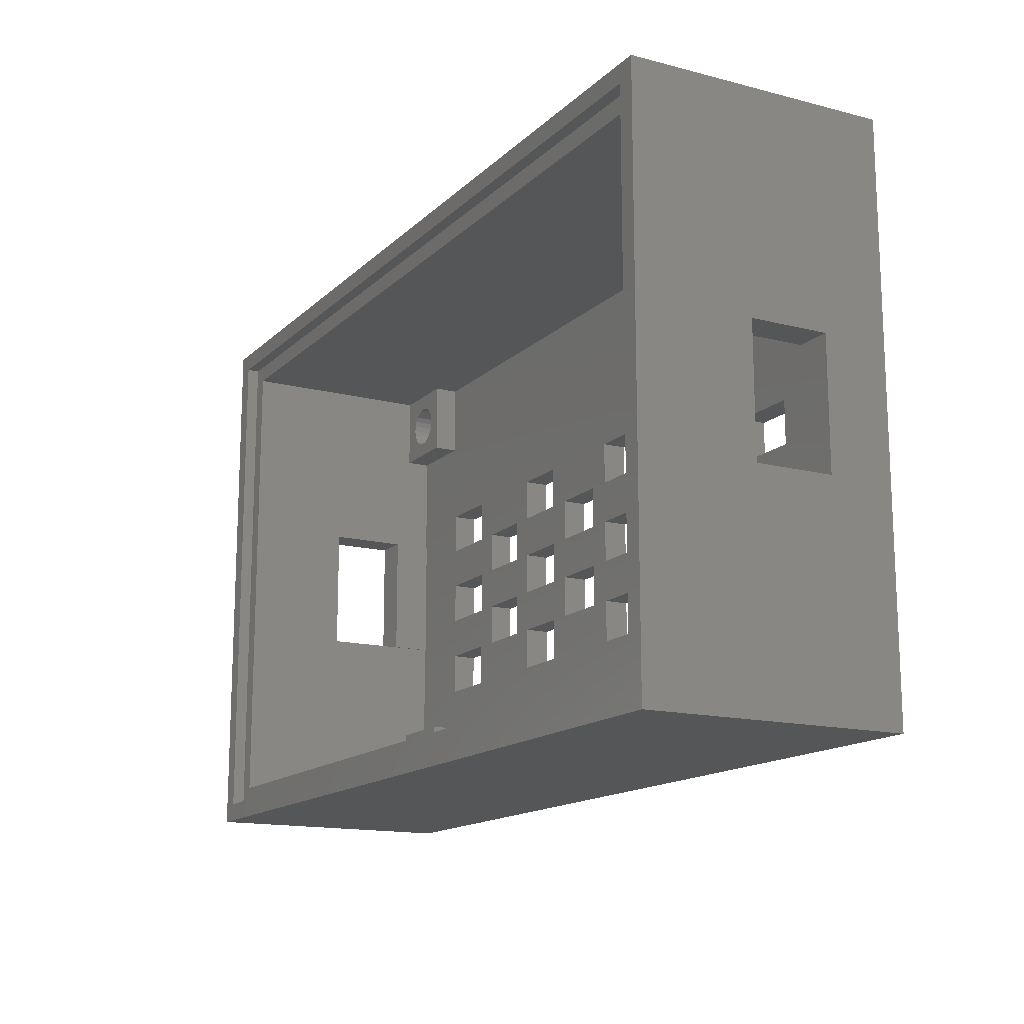
<metadata>
{"format":"stl","ext":"stl","renderer":"f3d","projection":"perspective","resolution":1024,"background":"white","views":[{"elev":-15.0,"azim":61.3,"up":"+Y"}]}
</metadata>
<code>
# stl→obj: 430 verts, 960 faces
v 1.2 36.6 0
v 1.261 3.466 0
v 1.2 3 0
v 1.261 36.13 0
v 1.441 3.9 0
v 1.441 35.7 0
v 1.727 4.273 0
v 1.727 35.33 0
v 2.1 4.559 0
v 2.1 35.04 0
v 2.534 4.739 0
v 2.534 34.86 0
v 3 4.8 0
v 3 34.8 0
v 3.466 4.739 0
v 3.466 34.86 0
v 3.9 4.559 0
v 3.9 35.04 0
v 4.273 4.273 0
v 4.273 35.33 0
v 4.559 3.9 0
v 4.559 35.7 0
v 4.739 3.466 0
v 4.739 36.13 0
v 4.8 3 0
v 4.8 36.6 0
v -3 42.6 0
v -3 -3 0
v 1.261 37.07 0
v 1.441 37.5 0
v 1.727 37.87 0
v 2.1 38.16 0
v 2.534 38.34 0
v 3 38.4 0
v 69.6 42.6 0
v 3.466 38.34 0
v 3.9 38.16 0
v 4.273 37.87 0
v 4.559 37.5 0
v 4.739 37.07 0
v 6.413 26.7 0
v 6.413 23.25 0
v 6.413 19.8 0
v 6.413 12.9 0
v 11.83 26.7 0
v 20.65 26.7 0
v 11.83 23.25 0
v 13.83 23.25 0
v 18.65 23.25 0
v 18.65 19.8 0
v 18.65 16.35 0
v 18.65 12.9 0
v 20.65 16.35 0
v 25.48 26.7 0
v 25.48 23.25 0
v 34.3 26.7 0
v 27.48 23.25 0
v 25.48 19.8 0
v 25.48 16.35 0
v 25.48 12.9 0
v 25.48 9.45 0
v 32.3 23.25 0
v 32.3 19.8 0
v 32.3 16.35 0
v 32.3 12.9 0
v 39.12 26.7 0
v 39.12 23.25 0
v 62.7 38.16 0
v 41.12 23.25 0
v 39.12 19.8 0
v 39.12 16.35 0
v 39.12 12.9 0
v 39.12 9.45 0
v 62.33 37.87 0
v 47.95 26.7 0
v 45.95 23.25 0
v 45.95 19.8 0
v 45.95 16.35 0
v 45.95 12.9 0
v 52.77 26.7 0
v 62.04 37.5 0
v 52.77 23.25 0
v 52.77 19.8 0
v 54.77 23.25 0
v 52.77 16.35 0
v 52.77 12.9 0
v 52.77 9.45 0
v 61.86 37.07 0
v 61.8 36.6 0
v 60.19 23.25 0
v 60.19 19.8 0
v 60.19 16.35 0
v 60.19 12.9 0
v 63.13 38.34 0
v 63.6 38.4 0
v 64.07 38.34 0
v 64.5 38.16 0
v 64.87 37.87 0
v 65.16 37.5 0
v 65.34 37.07 0
v 65.4 36.6 0
v 65.4 3 0
v 3 1.2 0
v 69.6 -3 0
v 2.534 1.261 0
v 2.1 1.441 0
v 1.727 1.727 0
v 1.441 2.1 0
v 1.261 2.534 0
v 3.466 1.261 0
v 3.9 1.441 0
v 4.273 1.727 0
v 4.559 2.1 0
v 4.739 2.534 0
v 6.413 9.45 0
v 11.83 9.45 0
v 20.65 9.45 0
v 13.83 12.9 0
v 13.83 19.8 0
v 13.83 16.35 0
v 20.65 12.9 0
v 34.3 9.45 0
v 27.48 12.9 0
v 27.48 19.8 0
v 27.48 16.35 0
v 34.3 23.25 0
v 34.3 19.8 0
v 34.3 16.35 0
v 34.3 12.9 0
v 41.12 12.9 0
v 41.12 19.8 0
v 41.12 16.35 0
v 47.95 9.45 0
v 47.95 23.25 0
v 47.95 19.8 0
v 47.95 16.35 0
v 47.95 12.9 0
v 62.7 1.441 0
v 62.33 1.727 0
v 62.04 2.1 0
v 54.77 12.9 0
v 54.77 19.8 0
v 54.77 16.35 0
v 61.86 2.534 0
v 61.8 3 0
v 63.13 1.261 0
v 63.6 1.2 0
v 64.07 1.261 0
v 64.5 1.441 0
v 64.87 1.727 0
v 65.16 2.1 0
v 65.34 2.534 0
v 61.86 36.13 0
v 61.86 3.466 0
v 62.04 35.7 0
v 62.04 3.9 0
v 62.33 35.33 0
v 62.33 4.273 0
v 62.7 35.04 0
v 62.7 4.559 0
v 63.13 34.86 0
v 63.13 4.739 0
v 63.6 34.8 0
v 63.6 4.8 0
v 64.07 34.86 0
v 64.07 4.739 0
v 64.5 35.04 0
v 64.5 4.559 0
v 64.87 35.33 0
v 64.87 4.273 0
v 65.16 35.7 0
v 65.16 3.9 0
v 65.34 36.13 0
v 65.34 3.466 0
v 20.65 19.8 0
v 20.65 23.25 0
v 11.83 19.8 0
v 11.83 16.35 0
v 11.83 12.9 0
v 6.413 16.35 0
v 69.6 14.6 5.2
v 69.6 14.6 11.5
v 69.6 25 5.2
v 69.6 25 11.5
v 69.6 -3 21
v 69.6 42.6 21
v -3 -3 21
v -3 14.6 11.5
v -3 42.6 21
v -3 25 11.5
v -3 25 5.2
v -3 14.6 5.2
v 11.83 26.7 2
v 6.413 26.7 2
v 11.83 23.25 2
v 6.413 23.25 2
v 25.48 26.7 2
v 20.65 26.7 2
v 25.48 23.25 2
v 20.65 23.25 2
v 39.12 26.7 2
v 34.3 26.7 2
v 39.12 23.25 2
v 34.3 23.25 2
v 52.77 26.7 2
v 47.95 26.7 2
v 52.77 23.25 2
v 47.95 23.25 2
v 54.77 19.8 2
v 60.19 19.8 2
v 54.77 23.25 2
v 60.19 23.25 2
v 45.95 23.25 2
v 41.12 23.25 2
v 45.95 19.8 2
v 41.12 19.8 2
v 32.3 23.25 2
v 27.48 23.25 2
v 32.3 19.8 2
v 27.48 19.8 2
v 18.65 23.25 2
v 13.83 23.25 2
v 18.65 19.8 2
v 13.83 19.8 2
v 11.83 19.8 2
v 6.413 19.8 2
v 11.83 16.35 2
v 6.413 16.35 2
v 25.48 19.8 2
v 20.65 19.8 2
v 25.48 16.35 2
v 20.65 16.35 2
v 39.12 19.8 2
v 34.3 19.8 2
v 39.12 16.35 2
v 34.3 16.35 2
v 52.77 19.8 2
v 47.95 19.8 2
v 52.77 16.35 2
v 47.95 16.35 2
v 18.65 16.35 2
v 13.83 16.35 2
v 18.65 12.9 2
v 13.83 12.9 2
v 32.3 16.35 2
v 27.48 16.35 2
v 32.3 12.9 2
v 27.48 12.9 2
v 45.95 16.35 2
v 41.12 16.35 2
v 45.95 12.9 2
v 41.12 12.9 2
v 54.77 12.9 2
v 60.19 12.9 2
v 54.77 16.35 2
v 60.19 16.35 2
v 52.77 12.9 2
v 47.95 12.9 2
v 52.77 9.45 2
v 47.95 9.45 2
v 39.12 12.9 2
v 34.3 12.9 2
v 39.12 9.45 2
v 34.3 9.45 2
v 25.48 12.9 2
v 20.65 12.9 2
v 25.48 9.45 2
v 20.65 9.45 2
v 11.83 12.9 2
v 6.413 12.9 2
v 11.83 9.45 2
v 6.413 9.45 2
v -0.1 33.6 4
v 1.261 36.13 4
v -0.1 39.7 4
v 1.441 35.7 4
v 1.727 35.33 4
v 2.1 35.04 4
v 2.534 34.86 4
v 6 33.6 4
v 1.2 36.6 4
v 3 34.8 4
v 3.466 34.86 4
v 3.9 35.04 4
v 4.273 35.33 4
v 4.559 35.7 4
v 4.739 36.13 4
v 4.8 36.6 4
v 2.534 38.34 4
v 6 39.7 4
v 2.1 38.16 4
v 1.727 37.87 4
v 1.441 37.5 4
v 1.261 37.07 4
v 3 38.4 4
v 3.466 38.34 4
v 3.9 38.16 4
v 4.273 37.87 4
v 4.559 37.5 4
v 4.739 37.07 4
v 6 39.7 2
v 6 33.6 2
v -0.1 33.6 2
v 60.6 33.6 4
v 61.86 36.13 4
v 60.6 39.7 4
v 62.04 35.7 4
v 62.33 35.33 4
v 62.7 35.04 4
v 63.13 34.86 4
v 66.7 33.6 4
v 61.8 36.6 4
v 63.6 34.8 4
v 64.07 34.86 4
v 64.5 35.04 4
v 64.87 35.33 4
v 65.16 35.7 4
v 65.34 36.13 4
v 65.4 36.6 4
v 63.13 38.34 4
v 66.7 39.7 4
v 62.7 38.16 4
v 62.33 37.87 4
v 62.04 37.5 4
v 61.86 37.07 4
v 63.6 38.4 4
v 64.07 38.34 4
v 64.5 38.16 4
v 64.87 37.87 4
v 65.16 37.5 4
v 65.34 37.07 4
v 60.6 33.6 2
v 66.7 33.6 2
v 60.6 39.7 2
v -0.1 -0.1 4
v 1.261 2.534 4
v -0.1 6 4
v 1.441 2.1 4
v 1.727 1.727 4
v 2.1 1.441 4
v 2.534 1.261 4
v 6 -0.1 4
v 1.2 3 4
v 3 1.2 4
v 3.466 1.261 4
v 3.9 1.441 4
v 4.273 1.727 4
v 4.559 2.1 4
v 4.739 2.534 4
v 4.8 3 4
v 2.534 4.739 4
v 6 6 4
v 2.1 4.559 4
v 1.727 4.273 4
v 1.441 3.9 4
v 1.261 3.466 4
v 3 4.8 4
v 3.466 4.739 4
v 3.9 4.559 4
v 4.273 4.273 4
v 4.559 3.9 4
v 4.739 3.466 4
v 6 6 2
v -0.1 6 2
v 6 -0.1 2
v 60.6 -0.1 4
v 61.86 2.534 4
v 60.6 6 4
v 62.04 2.1 4
v 62.33 1.727 4
v 62.7 1.441 4
v 63.13 1.261 4
v 66.7 -0.1 4
v 61.8 3 4
v 63.6 1.2 4
v 64.07 1.261 4
v 64.5 1.441 4
v 64.87 1.727 4
v 65.16 2.1 4
v 65.34 2.534 4
v 65.4 3 4
v 63.13 4.739 4
v 66.7 6 4
v 62.7 4.559 4
v 62.33 4.273 4
v 62.04 3.9 4
v 61.86 3.466 4
v 63.6 4.8 4
v 64.07 4.739 4
v 64.5 4.559 4
v 64.87 4.273 4
v 65.16 3.9 4
v 65.34 3.466 4
v 60.6 -0.1 2
v 60.6 6 2
v 66.7 6 2
v -0.1 14.6 2
v 0 14.6 2
v 0 25 2
v -0.1 25 2
v 66.6 14.6 2
v 66.7 14.6 2
v 66.6 25 2
v 66.7 25 2
v 66.7 39.7 20
v -0.1 39.7 20
v -0.1 25 11.5
v -0.1 25 5.2
v 66.7 14.6 11.5
v 66.7 14.6 5.2
v -0.1 -0.1 20
v 66.7 -0.1 20
v -0.1 14.6 5.2
v 0 14.6 5.2
v 0 25 5.2
v 66.6 25 5.2
v 66.6 14.6 5.2
v 66.7 25 5.2
v -1.5 -1.5 21
v -1.401e-15 -1.5 21
v 68.1 -1.5 21
v 68.1 41.1 21
v -1.5 41.1 21
v -1.5 -1.5 20
v -1.5 41.1 20
v -1.44e-15 -1.5 20
v 68.1 -1.5 20
v 68.1 41.1 20
v -0.1 14.6 11.5
v 66.7 25 11.5
f 1 2 3
f 2 1 4
f 2 4 5
f 5 4 6
f 5 6 7
f 7 6 8
f 7 8 9
f 9 8 10
f 9 10 11
f 11 10 12
f 11 12 13
f 13 12 14
f 13 14 15
f 15 14 16
f 15 16 17
f 17 16 18
f 17 18 19
f 19 18 20
f 19 20 21
f 21 20 22
f 21 22 23
f 23 22 24
f 23 24 25
f 25 24 26
f 27 1 28
f 1 27 29
f 29 27 30
f 30 27 31
f 31 27 32
f 32 27 33
f 33 27 34
f 34 27 35
f 28 1 3
f 34 35 36
f 36 35 37
f 37 35 38
f 38 35 39
f 39 35 40
f 40 35 26
f 26 35 41
f 26 41 42
f 26 42 43
f 26 43 44
f 41 35 45
f 45 35 46
f 45 46 47
f 47 46 48
f 48 46 49
f 49 46 50
f 50 46 51
f 51 46 52
f 52 46 53
f 46 35 54
f 54 35 55
f 55 35 56
f 55 56 57
f 55 57 58
f 58 57 59
f 59 57 60
f 60 57 61
f 57 56 62
f 62 56 63
f 63 56 64
f 64 56 65
f 56 35 66
f 66 35 67
f 67 35 68
f 67 68 69
f 67 69 70
f 70 69 71
f 71 69 72
f 72 69 73
f 69 68 74
f 69 74 75
f 69 75 76
f 76 75 77
f 77 75 78
f 78 75 79
f 75 74 80
f 80 74 81
f 80 81 82
f 82 81 83
f 83 81 84
f 83 84 85
f 85 84 86
f 86 84 87
f 84 81 88
f 84 88 89
f 84 89 90
f 90 89 91
f 91 89 92
f 92 89 93
f 68 35 94
f 94 35 95
f 95 35 96
f 96 35 97
f 97 35 98
f 98 35 99
f 99 35 100
f 100 35 101
f 101 35 102
f 28 103 104
f 103 28 105
f 105 28 106
f 106 28 107
f 107 28 108
f 108 28 109
f 109 28 3
f 104 103 110
f 104 110 111
f 104 111 112
f 104 112 113
f 104 113 114
f 104 114 25
f 104 25 115
f 115 25 26
f 115 26 44
f 104 115 116
f 104 116 117
f 117 116 118
f 118 116 47
f 118 47 48
f 118 48 119
f 118 119 120
f 117 118 52
f 117 52 121
f 121 52 53
f 104 117 61
f 104 61 122
f 122 61 123
f 123 61 57
f 123 57 124
f 123 124 125
f 122 123 65
f 122 65 56
f 122 56 126
f 122 126 127
f 122 127 128
f 122 128 129
f 104 122 73
f 104 73 130
f 130 73 69
f 130 69 131
f 130 131 132
f 104 130 133
f 133 130 79
f 133 79 75
f 133 75 134
f 133 134 135
f 133 135 136
f 133 136 137
f 104 133 138
f 138 133 139
f 139 133 87
f 139 87 140
f 140 87 141
f 141 87 84
f 141 84 142
f 141 142 143
f 140 141 144
f 144 141 93
f 144 93 145
f 145 93 89
f 104 138 146
f 104 146 147
f 104 147 148
f 104 148 149
f 104 149 150
f 104 150 151
f 104 151 152
f 104 152 102
f 104 102 35
f 153 145 89
f 145 153 154
f 154 153 155
f 154 155 156
f 156 155 157
f 156 157 158
f 158 157 159
f 158 159 160
f 160 159 161
f 160 161 162
f 162 161 163
f 162 163 164
f 164 163 165
f 164 165 166
f 166 165 167
f 166 167 168
f 168 167 169
f 168 169 170
f 170 169 171
f 170 171 172
f 172 171 173
f 172 173 174
f 174 173 101
f 174 101 102
f 91 143 142
f 143 91 92
f 85 137 136
f 137 85 86
f 82 135 134
f 135 82 83
f 77 132 131
f 132 77 78
f 71 129 128
f 129 71 72
f 67 127 126
f 127 67 70
f 63 125 124
f 125 63 64
f 59 121 53
f 121 59 60
f 46 175 53
f 175 46 176
f 175 176 55
f 175 55 58
f 42 177 43
f 177 42 47
f 177 47 178
f 178 47 179
f 179 47 116
f 50 120 119
f 120 50 51
f 44 180 179
f 180 44 43
f 179 180 178
f 104 181 182
f 181 104 35
f 181 35 183
f 183 35 184
f 185 182 186
f 182 185 104
f 186 182 184
f 186 184 35
f 185 28 104
f 28 185 187
f 187 188 28
f 188 187 189
f 188 189 190
f 190 189 191
f 28 192 27
f 192 28 188
f 27 192 191
f 27 191 189
f 189 35 27
f 35 189 186
f 193 41 45
f 41 193 194
f 193 47 195
f 47 193 45
f 196 47 42
f 47 196 195
f 41 196 42
f 196 41 194
f 197 46 54
f 46 197 198
f 197 55 199
f 55 197 54
f 200 55 176
f 55 200 199
f 46 200 176
f 200 46 198
f 201 56 66
f 56 201 202
f 201 67 203
f 67 201 66
f 204 67 126
f 67 204 203
f 56 204 126
f 204 56 202
f 205 75 80
f 75 205 206
f 205 82 207
f 82 205 80
f 208 82 134
f 82 208 207
f 75 208 134
f 208 75 206
f 209 91 142
f 91 209 210
f 84 209 142
f 209 84 211
f 212 84 90
f 84 212 211
f 212 91 210
f 91 212 90
f 213 69 76
f 69 213 214
f 213 77 215
f 77 213 76
f 216 77 131
f 77 216 215
f 69 216 131
f 216 69 214
f 217 57 62
f 57 217 218
f 217 63 219
f 63 217 62
f 220 63 124
f 63 220 219
f 57 220 124
f 220 57 218
f 221 48 49
f 48 221 222
f 221 50 223
f 50 221 49
f 224 50 119
f 50 224 223
f 48 224 119
f 224 48 222
f 225 43 177
f 43 225 226
f 225 178 227
f 178 225 177
f 228 178 180
f 178 228 227
f 43 228 180
f 228 43 226
f 229 175 58
f 175 229 230
f 229 59 231
f 59 229 58
f 232 59 53
f 59 232 231
f 175 232 53
f 232 175 230
f 233 127 70
f 127 233 234
f 233 71 235
f 71 233 70
f 236 71 128
f 71 236 235
f 127 236 128
f 236 127 234
f 237 135 83
f 135 237 238
f 237 85 239
f 85 237 83
f 240 85 136
f 85 240 239
f 135 240 136
f 240 135 238
f 241 120 51
f 120 241 242
f 241 52 243
f 52 241 51
f 244 52 118
f 52 244 243
f 120 244 118
f 244 120 242
f 245 125 64
f 125 245 246
f 245 65 247
f 65 245 64
f 248 65 123
f 65 248 247
f 125 248 123
f 248 125 246
f 249 132 78
f 132 249 250
f 249 79 251
f 79 249 78
f 252 79 130
f 79 252 251
f 132 252 130
f 252 132 250
f 253 93 141
f 93 253 254
f 143 253 141
f 253 143 255
f 256 143 92
f 143 256 255
f 256 93 254
f 93 256 92
f 257 137 86
f 137 257 258
f 257 87 259
f 87 257 86
f 260 87 133
f 87 260 259
f 137 260 133
f 260 137 258
f 261 129 72
f 129 261 262
f 261 73 263
f 73 261 72
f 264 73 122
f 73 264 263
f 129 264 122
f 264 129 262
f 265 121 60
f 121 265 266
f 265 61 267
f 61 265 60
f 268 61 117
f 61 268 267
f 121 268 117
f 268 121 266
f 269 44 179
f 44 269 270
f 269 116 271
f 116 269 179
f 272 116 115
f 116 272 271
f 44 272 115
f 272 44 270
f 273 274 275
f 274 273 276
f 276 273 277
f 277 273 278
f 278 273 279
f 279 273 280
f 275 274 281
f 279 280 282
f 282 280 283
f 283 280 284
f 284 280 285
f 285 280 286
f 286 280 287
f 287 280 288
f 275 289 290
f 289 275 291
f 291 275 292
f 292 275 293
f 293 275 294
f 294 275 281
f 290 289 295
f 290 295 296
f 290 296 297
f 290 297 298
f 290 298 299
f 290 299 300
f 290 300 288
f 290 288 280
f 301 280 302
f 280 301 290
f 280 303 302
f 303 280 273
f 304 305 306
f 305 304 307
f 307 304 308
f 308 304 309
f 309 304 310
f 310 304 311
f 306 305 312
f 310 311 313
f 313 311 314
f 314 311 315
f 315 311 316
f 316 311 317
f 317 311 318
f 318 311 319
f 306 320 321
f 320 306 322
f 322 306 323
f 323 306 324
f 324 306 325
f 325 306 312
f 321 320 326
f 321 326 327
f 321 327 328
f 321 328 329
f 321 329 330
f 321 330 331
f 321 331 319
f 321 319 311
f 311 332 333
f 332 311 304
f 306 332 304
f 332 306 334
f 335 336 337
f 336 335 338
f 338 335 339
f 339 335 340
f 340 335 341
f 341 335 342
f 337 336 343
f 341 342 344
f 344 342 345
f 345 342 346
f 346 342 347
f 347 342 348
f 348 342 349
f 349 342 350
f 337 351 352
f 351 337 353
f 353 337 354
f 354 337 355
f 355 337 356
f 356 337 343
f 352 351 357
f 352 357 358
f 352 358 359
f 352 359 360
f 352 360 361
f 352 361 362
f 352 362 350
f 352 350 342
f 337 363 364
f 363 337 352
f 363 342 365
f 342 363 352
f 366 367 368
f 367 366 369
f 369 366 370
f 370 366 371
f 371 366 372
f 372 366 373
f 368 367 374
f 372 373 375
f 375 373 376
f 376 373 377
f 377 373 378
f 378 373 379
f 379 373 380
f 380 373 381
f 368 382 383
f 382 368 384
f 384 368 385
f 385 368 386
f 386 368 387
f 387 368 374
f 383 382 388
f 383 388 389
f 383 389 390
f 383 390 391
f 383 391 392
f 383 392 393
f 383 393 381
f 383 381 373
f 368 394 366
f 394 368 395
f 368 396 395
f 396 368 383
f 1 274 4
f 274 1 281
f 29 281 1
f 281 29 294
f 30 294 29
f 294 30 293
f 31 293 30
f 293 31 292
f 291 31 32
f 31 291 292
f 289 32 33
f 32 289 291
f 295 33 34
f 33 295 289
f 296 34 36
f 34 296 295
f 297 36 37
f 36 297 296
f 298 37 38
f 37 298 297
f 298 39 299
f 39 298 38
f 299 40 300
f 40 299 39
f 300 26 288
f 26 300 40
f 288 24 287
f 24 288 26
f 287 22 286
f 22 287 24
f 286 20 285
f 20 286 22
f 284 20 18
f 20 284 285
f 283 18 16
f 18 283 284
f 282 16 14
f 16 282 283
f 279 14 12
f 14 279 282
f 278 12 10
f 12 278 279
f 277 10 8
f 10 277 278
f 6 277 8
f 277 6 276
f 4 276 6
f 276 4 274
f 3 336 109
f 336 3 343
f 2 343 3
f 343 2 356
f 5 356 2
f 356 5 355
f 7 355 5
f 355 7 354
f 353 7 9
f 7 353 354
f 351 9 11
f 9 351 353
f 357 11 13
f 11 357 351
f 358 13 15
f 13 358 357
f 359 15 17
f 15 359 358
f 360 17 19
f 17 360 359
f 360 21 361
f 21 360 19
f 361 23 362
f 23 361 21
f 362 25 350
f 25 362 23
f 350 114 349
f 114 350 25
f 349 113 348
f 113 349 114
f 348 112 347
f 112 348 113
f 346 112 111
f 112 346 347
f 345 111 110
f 111 345 346
f 344 110 103
f 110 344 345
f 341 103 105
f 103 341 344
f 340 105 106
f 105 340 341
f 339 106 107
f 106 339 340
f 108 339 107
f 339 108 338
f 109 338 108
f 338 109 336
f 145 367 144
f 367 145 374
f 154 374 145
f 374 154 387
f 156 387 154
f 387 156 386
f 158 386 156
f 386 158 385
f 384 158 160
f 158 384 385
f 382 160 162
f 160 382 384
f 388 162 164
f 162 388 382
f 389 164 166
f 164 389 388
f 390 166 168
f 166 390 389
f 391 168 170
f 168 391 390
f 391 172 392
f 172 391 170
f 392 174 393
f 174 392 172
f 393 102 381
f 102 393 174
f 381 152 380
f 152 381 102
f 380 151 379
f 151 380 152
f 379 150 378
f 150 379 151
f 377 150 149
f 150 377 378
f 376 149 148
f 149 376 377
f 375 148 147
f 148 375 376
f 372 147 146
f 147 372 375
f 371 146 138
f 146 371 372
f 370 138 139
f 138 370 371
f 140 370 139
f 370 140 369
f 144 369 140
f 369 144 367
f 394 363 365
f 363 394 272
f 363 272 302
f 302 272 301
f 272 394 271
f 271 394 268
f 271 268 269
f 269 268 244
f 269 244 227
f 227 244 225
f 225 244 195
f 244 268 243
f 243 268 241
f 241 268 223
f 223 268 221
f 221 268 266
f 268 394 267
f 267 394 264
f 267 264 265
f 265 264 248
f 265 248 231
f 231 248 229
f 229 248 199
f 199 248 197
f 248 264 247
f 247 264 245
f 245 264 219
f 219 264 217
f 264 394 263
f 263 394 261
f 261 394 252
f 261 252 235
f 235 252 233
f 233 252 203
f 203 252 201
f 252 394 260
f 252 260 251
f 251 260 249
f 249 260 215
f 215 260 213
f 260 394 259
f 259 394 257
f 257 394 239
f 239 394 253
f 239 253 237
f 237 253 207
f 207 253 205
f 253 394 254
f 254 394 256
f 256 394 210
f 210 394 212
f 301 194 334
f 194 301 196
f 196 301 226
f 226 301 270
f 270 301 272
f 226 270 228
f 334 194 193
f 334 193 198
f 198 193 195
f 198 195 222
f 222 195 244
f 222 244 242
f 222 242 224
f 198 222 221
f 198 221 232
f 232 221 266
f 198 232 230
f 198 230 200
f 334 198 197
f 334 197 202
f 202 197 218
f 218 197 248
f 218 248 246
f 218 246 220
f 202 218 217
f 202 217 264
f 202 264 262
f 202 262 236
f 202 236 234
f 202 234 204
f 334 202 201
f 334 201 214
f 214 201 252
f 214 252 250
f 214 250 216
f 334 214 206
f 206 214 213
f 206 213 260
f 206 260 258
f 206 258 240
f 206 240 238
f 206 238 208
f 334 206 205
f 334 205 211
f 211 205 253
f 211 253 255
f 211 255 209
f 334 211 212
f 334 212 394
f 334 394 395
f 334 395 332
f 256 209 255
f 209 256 210
f 237 208 238
f 208 237 207
f 257 240 258
f 240 257 239
f 249 216 250
f 216 249 215
f 233 204 234
f 204 233 203
f 261 236 262
f 236 261 235
f 245 220 246
f 220 245 219
f 229 200 230
f 200 229 199
f 265 232 266
f 232 265 231
f 241 224 242
f 224 241 223
f 225 196 226
f 196 225 195
f 269 228 270
f 228 269 227
f 363 397 364
f 397 363 398
f 398 363 399
f 399 303 400
f 303 399 302
f 302 399 363
f 396 332 395
f 332 396 401
f 401 396 402
f 332 403 333
f 403 332 401
f 333 403 404
f 331 101 319
f 101 331 100
f 319 173 318
f 173 319 101
f 318 171 317
f 171 318 173
f 317 169 316
f 169 317 171
f 315 169 167
f 169 315 316
f 314 167 165
f 167 314 315
f 313 165 163
f 165 313 314
f 310 163 161
f 163 310 313
f 309 161 159
f 161 309 310
f 308 159 157
f 159 308 309
f 155 308 157
f 308 155 307
f 153 307 155
f 307 153 305
f 89 305 153
f 305 89 312
f 88 312 89
f 312 88 325
f 81 325 88
f 325 81 324
f 74 324 81
f 324 74 323
f 322 74 68
f 74 322 323
f 320 68 94
f 68 320 322
f 326 94 95
f 94 326 320
f 327 95 96
f 95 327 326
f 328 96 97
f 96 328 327
f 329 97 98
f 97 329 328
f 329 99 330
f 99 329 98
f 330 100 331
f 100 330 99
f 405 306 321
f 306 405 290
f 290 405 275
f 275 405 406
f 306 301 334
f 301 306 290
f 407 191 408
f 191 407 190
f 409 181 410
f 181 409 182
f 411 342 335
f 342 411 366
f 366 411 373
f 373 411 412
f 342 394 365
f 394 342 366
f 413 191 192
f 191 413 408
f 408 413 414
f 408 414 415
f 399 414 398
f 414 399 415
f 410 416 417
f 416 410 418
f 418 410 181
f 418 181 183
f 416 401 417
f 401 416 403
f 187 419 189
f 419 187 185
f 419 185 420
f 420 185 421
f 421 185 422
f 189 423 186
f 423 189 419
f 186 423 422
f 186 422 185
f 424 411 425
f 411 424 426
f 411 426 412
f 412 426 427
f 412 427 405
f 425 406 428
f 406 425 411
f 428 406 405
f 428 405 427
f 425 419 424
f 419 425 423
f 424 420 426
f 420 424 419
f 420 427 426
f 427 420 421
f 421 428 427
f 428 421 422
f 422 425 428
f 425 422 423
f 188 413 192
f 413 188 429
f 190 429 188
f 429 190 407
f 184 418 183
f 418 184 430
f 184 409 430
f 409 184 182
f 397 337 364
f 303 408 400
f 408 303 407
f 411 429 406
f 429 411 335
f 429 335 337
f 429 337 397
f 429 397 413
f 406 429 407
f 406 407 273
f 273 407 303
f 406 273 275
f 414 397 398
f 397 414 413
f 408 399 400
f 399 408 415
f 412 409 373
f 409 412 405
f 373 409 383
f 383 409 396
f 409 405 430
f 430 405 418
f 418 405 404
f 404 405 311
f 311 405 321
f 333 404 311
f 409 402 396
f 402 409 410
f 416 404 403
f 404 416 418
f 410 401 402
f 401 410 417

</code>
